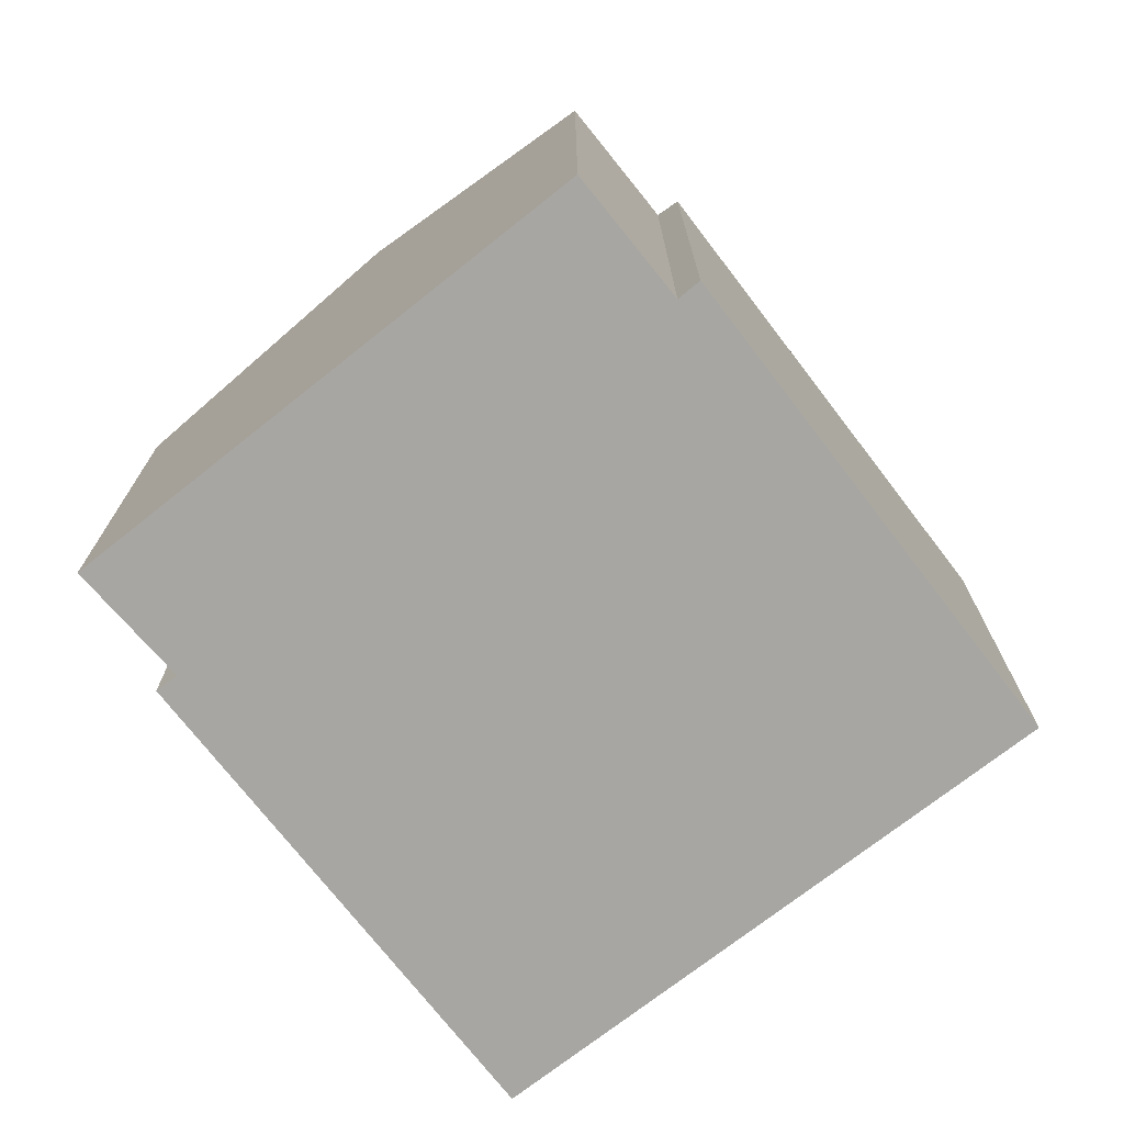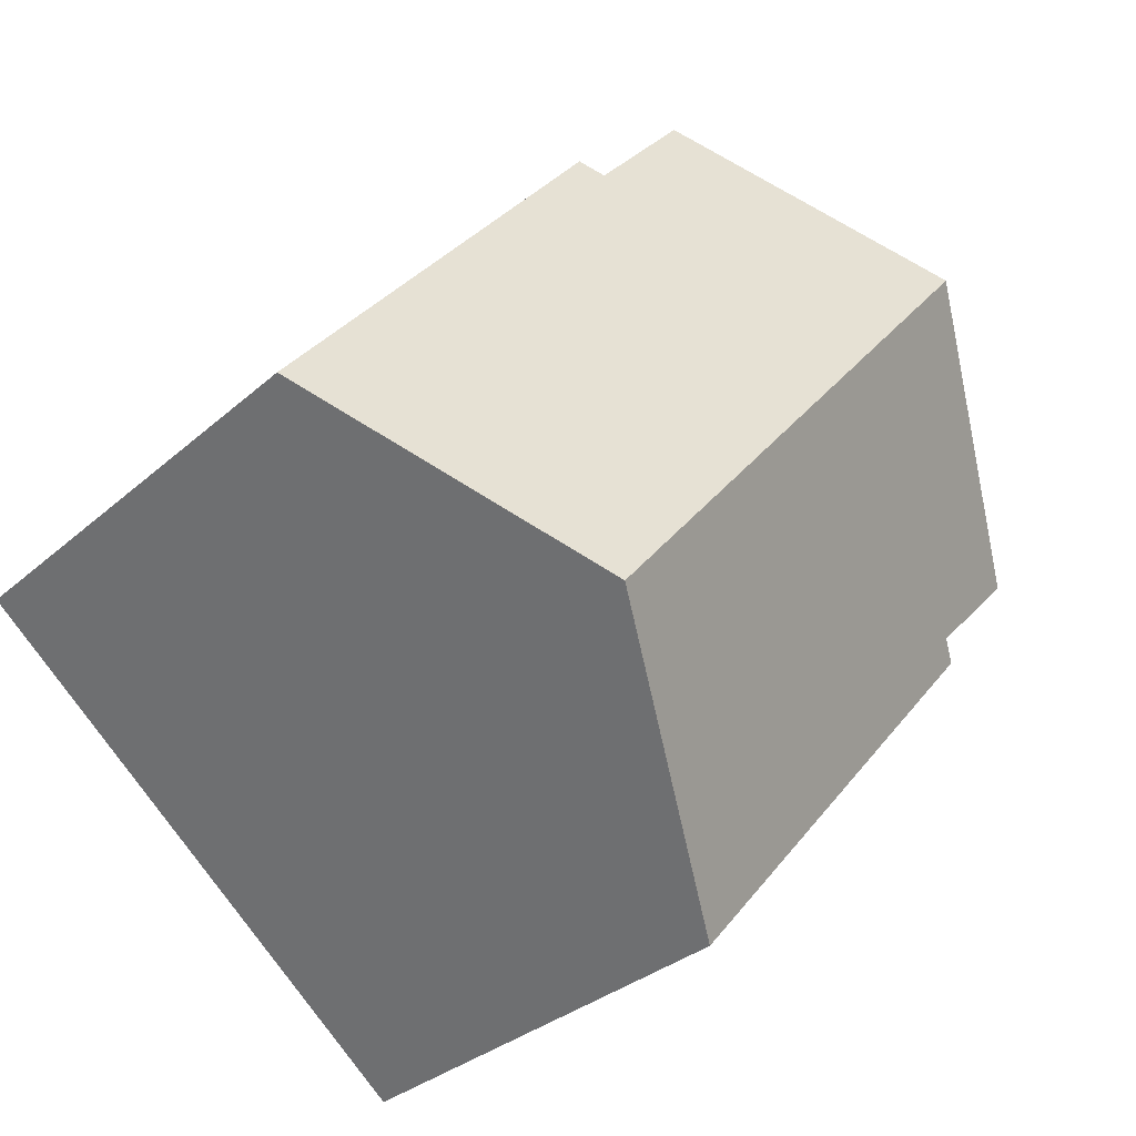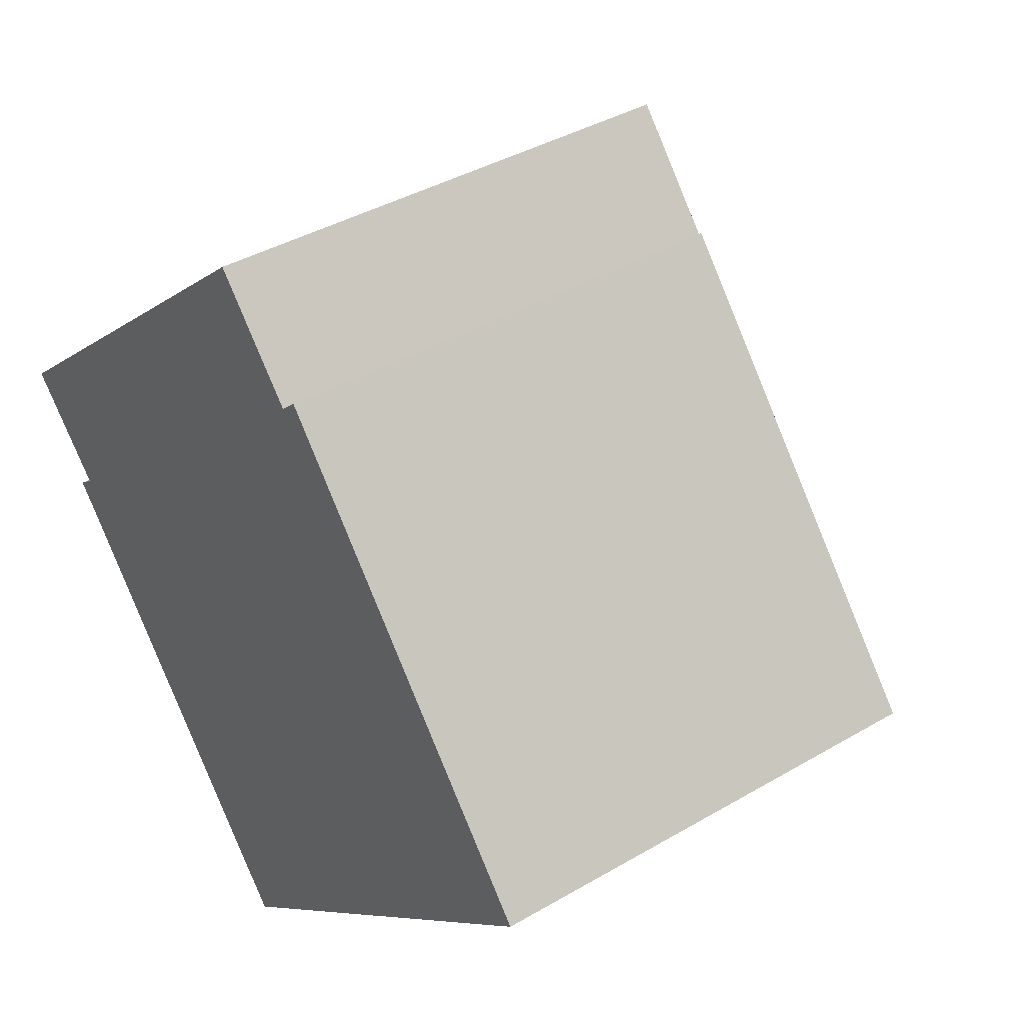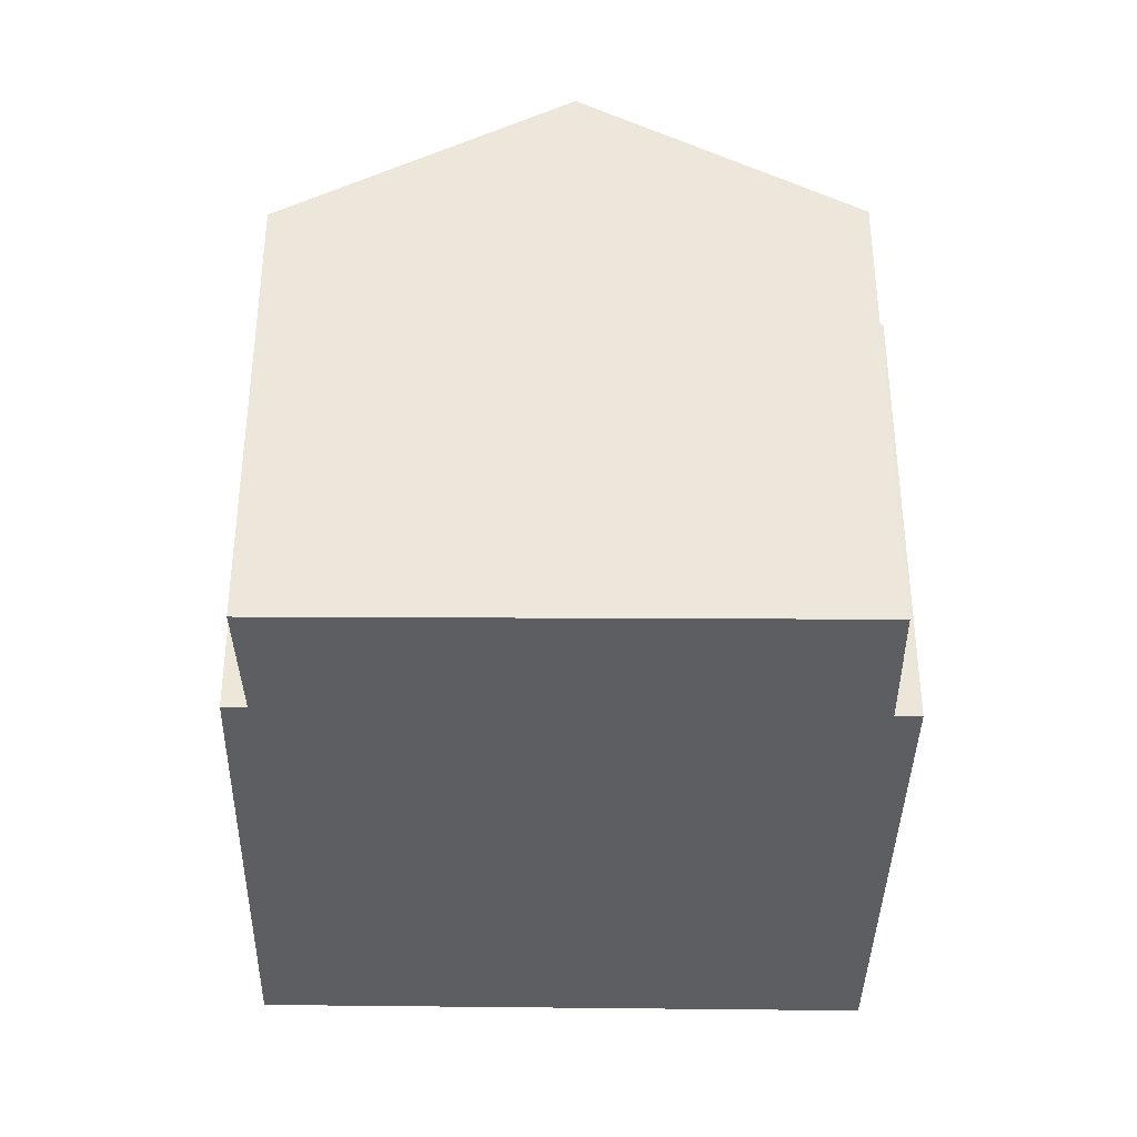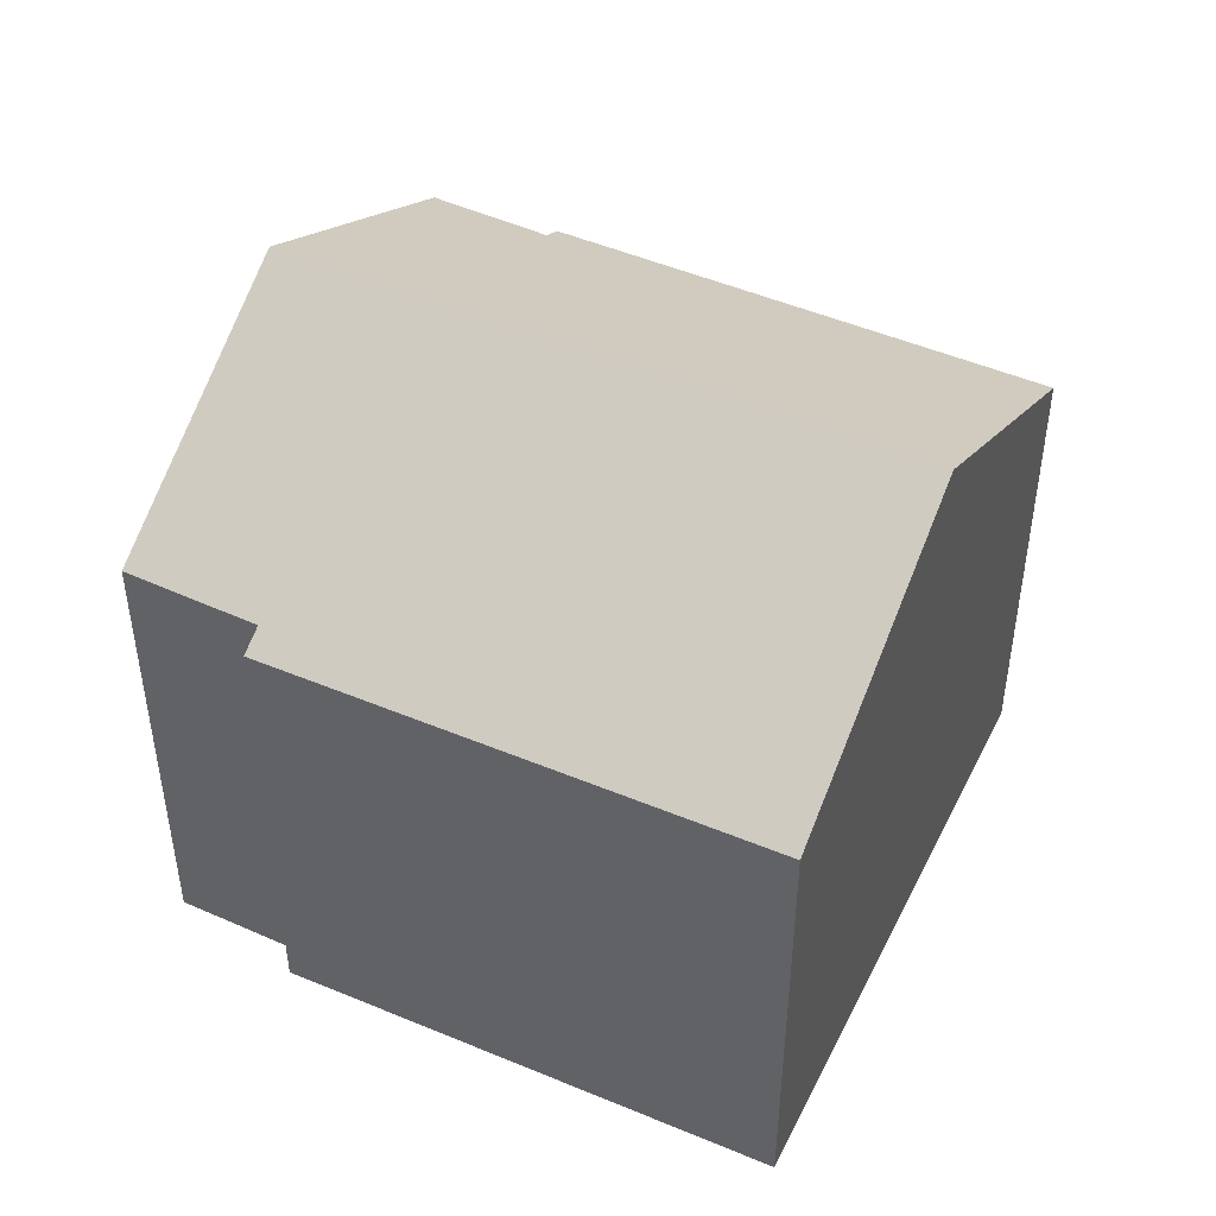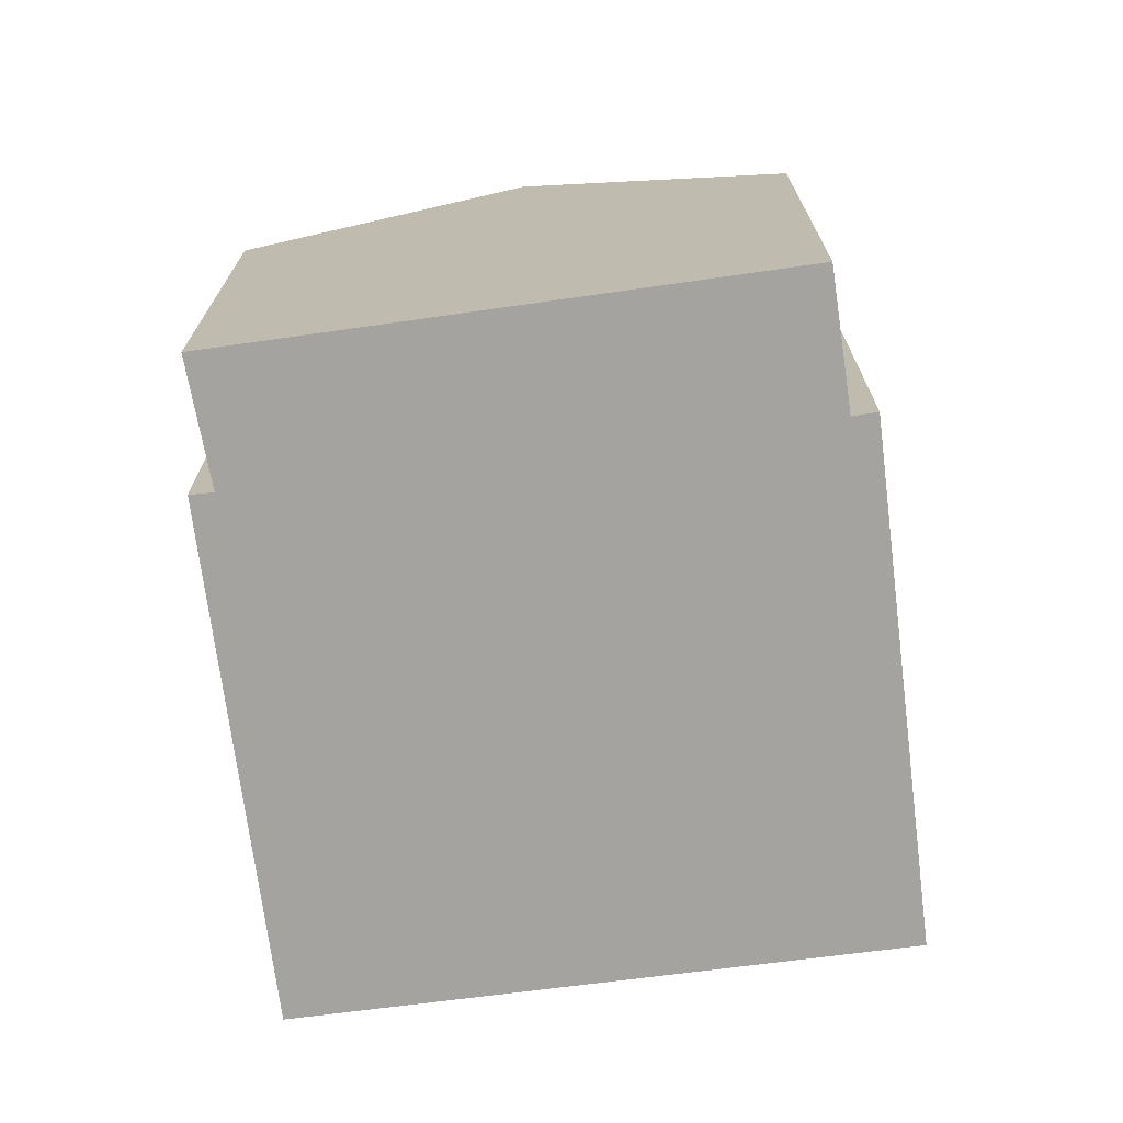
<metadata>
{"format":"obj","ext":"obj","renderer":"f3d","projection":"perspective","resolution":1024,"background":"white","views":[{"elev":-74.0,"azim":-2.0,"up":"+Y"},{"elev":-31.5,"azim":141.1,"up":"+Z"},{"elev":39.0,"azim":53.6,"up":"+Z"},{"elev":-38.9,"azim":-40.9,"up":"+Y"},{"elev":48.2,"azim":75.7,"up":"+Y"},{"elev":-72.8,"azim":-32.5,"up":"+Y"}]}
</metadata>
<code>
v  16.87 9.217 -2.252
v  10.15 9.465 5.147
v  10.52 9.187 5.479
v  4.299 12.51 3.676
v  12.34 12.51 -6.019
v  8.397 9.495 7.18
v  1.345 9.173 -2.108
v  7.815 9.215 -9.788
v  1.713 9.435 -1.817
v  0 9.347 5.723e-16
v  0 0 0
v  8.397 -4.396e-16 7.18
v  4.299 -2.251e-16 3.676
v  10.15 -3.152e-16 5.147
v  10.52 -3.355e-16 5.479
v  1.713 1.113e-16 -1.817
v  1.345 1.291e-16 -2.108
v  16.87 1.379e-16 -2.252
v  7.815 5.993e-16 -9.788
v  12.34 3.686e-16 -6.019
g defaultobject
f 1 2 3
f 2 1 4
f 4 1 5
f 4 6 2
f 7 5 8
f 5 7 9
f 5 9 4
f 4 9 10
f 11 4 10
f 4 11 6
f 6 11 12
f 12 11 13
f 14 3 2
f 3 14 15
f 7 16 9
f 16 7 17
f 12 2 6
f 2 12 14
f 3 18 1
f 18 3 15
f 18 5 1
f 5 18 8
f 8 18 19
f 19 18 20
f 19 7 8
f 7 19 17
f 16 10 9
f 10 16 11
f 15 20 18
f 20 15 14
f 20 14 12
f 20 12 13
f 20 13 19
f 19 13 16
f 16 13 11
f 17 19 16

</code>
